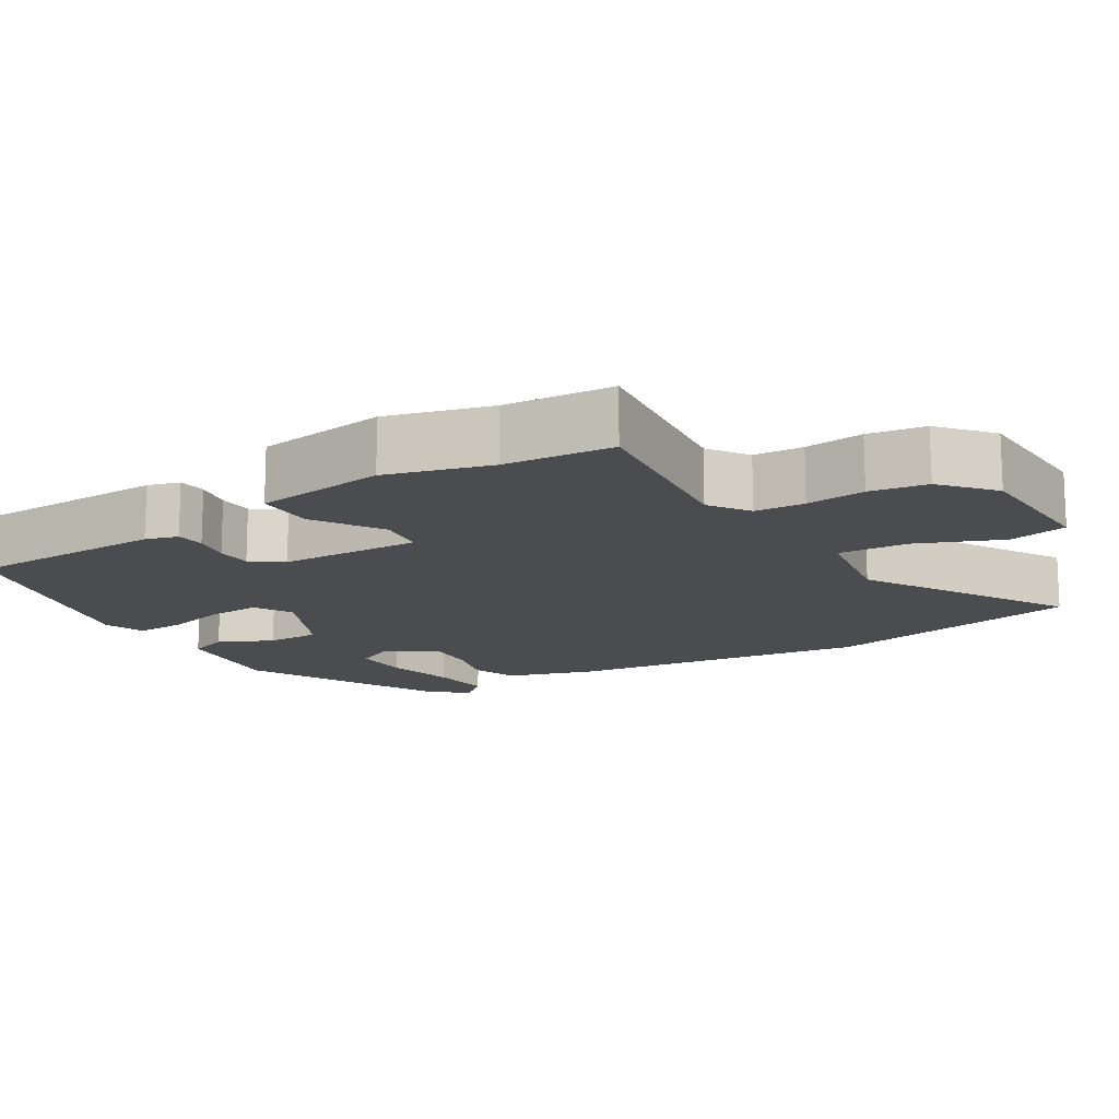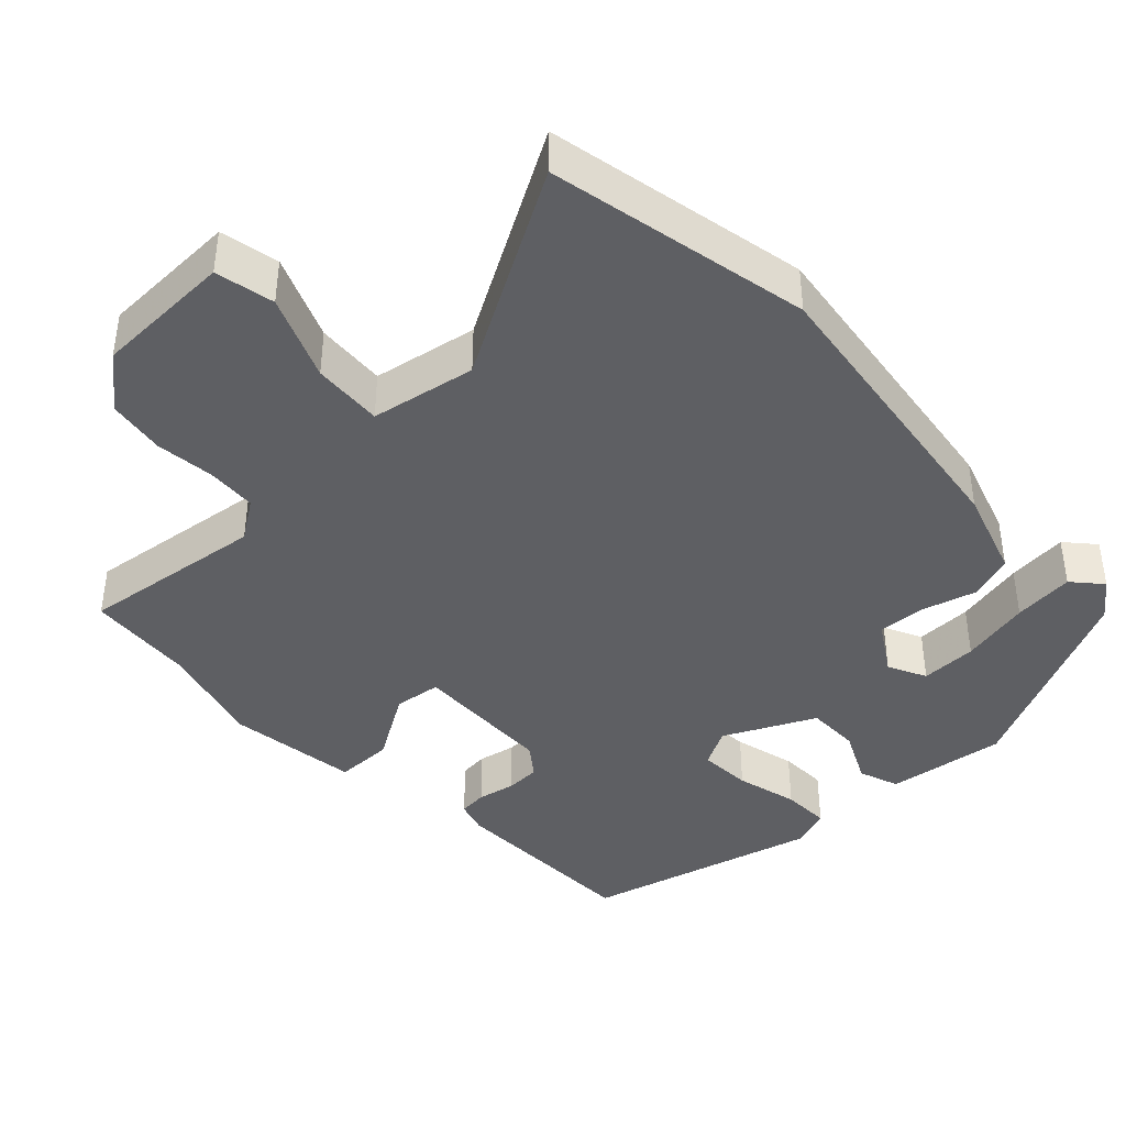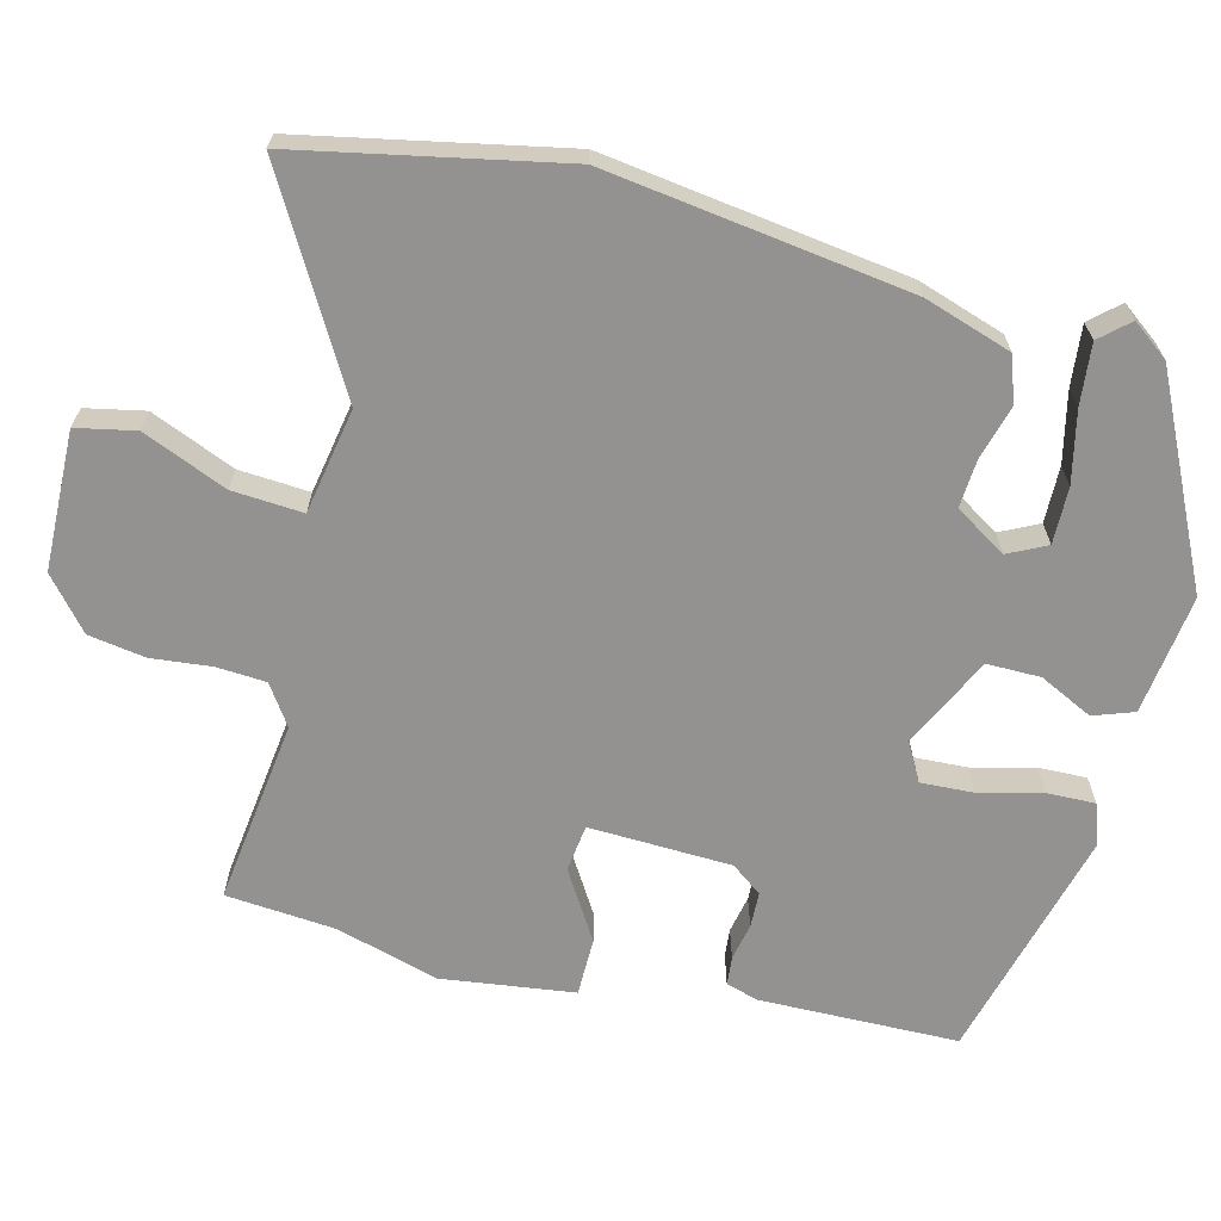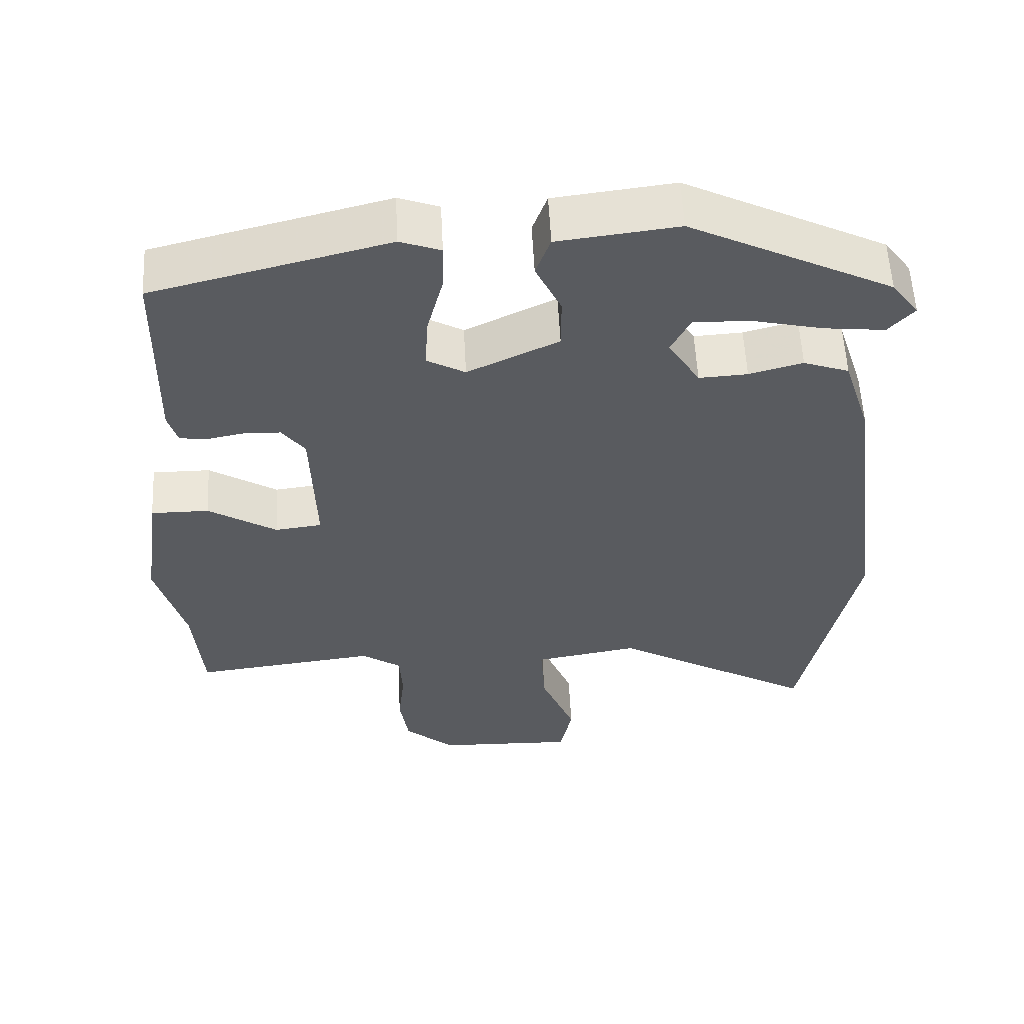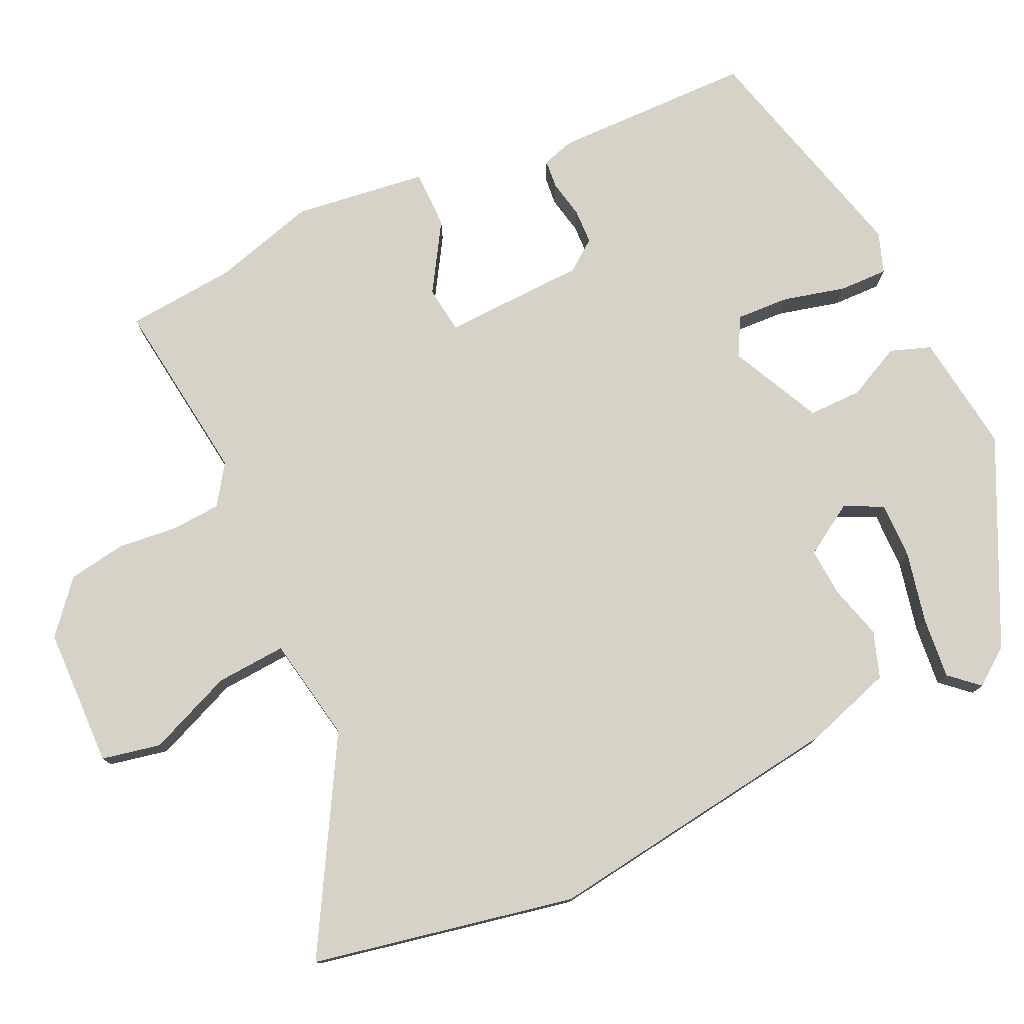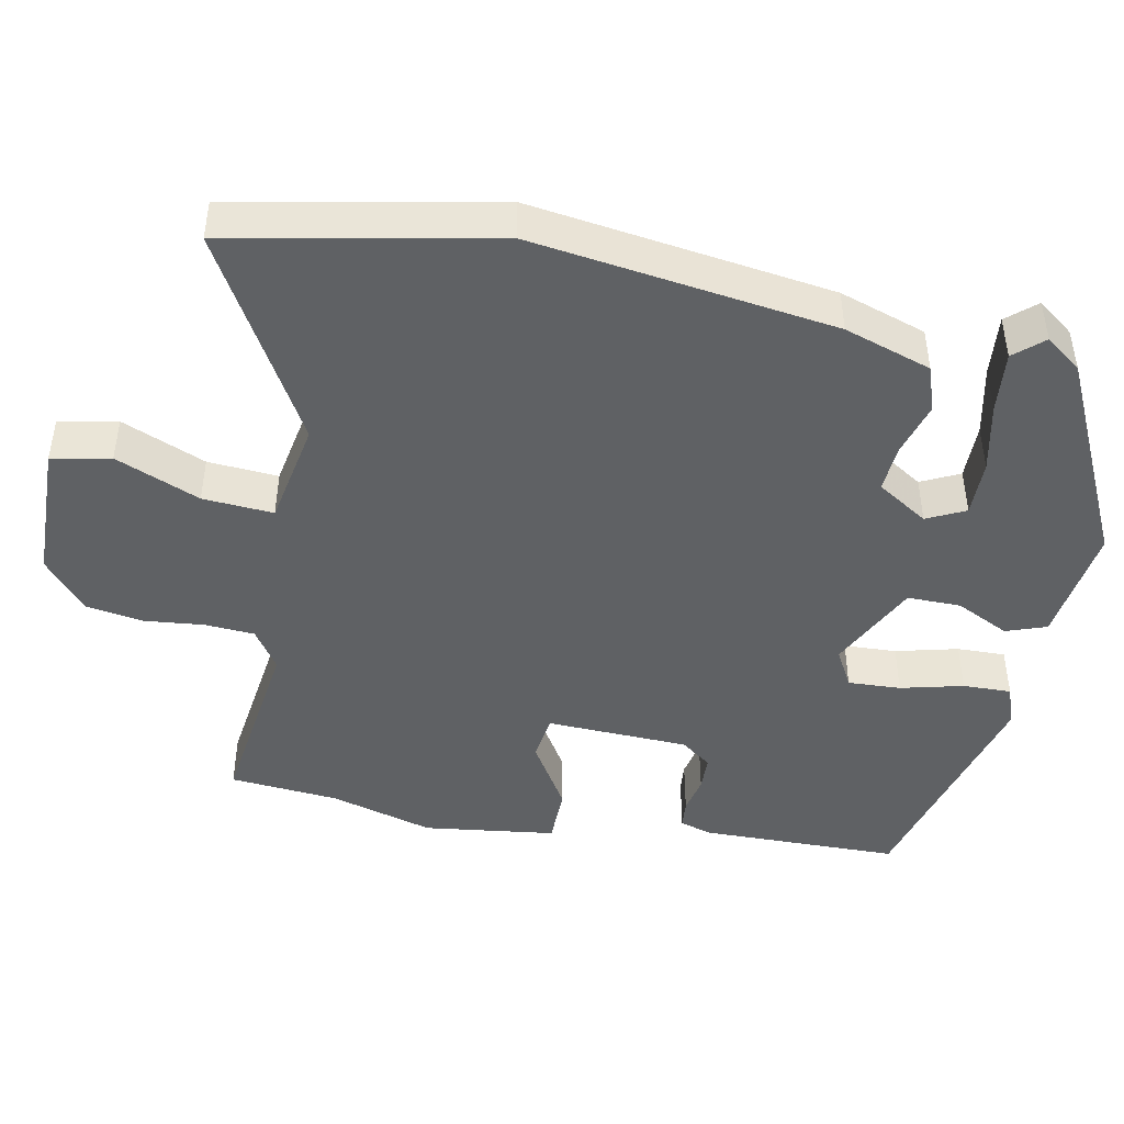
<metadata>
{"format":"obj","ext":"obj","renderer":"f3d","projection":"perspective","resolution":1024,"background":"white","views":[{"elev":-14.8,"azim":121.7,"up":"+Y"},{"elev":-41.1,"azim":-136.9,"up":"+Y"},{"elev":-66.4,"azim":-104.6,"up":"+Y"},{"elev":57.0,"azim":177.1,"up":"+Z"},{"elev":77.3,"azim":-115.4,"up":"+Y"},{"elev":-45.4,"azim":-101.7,"up":"+Y"}]}
</metadata>
<code>
v 0.508 0.07 -0.402
v 0.496 0.07 -0.551
v 0.244 0.07 -0.52
v 0.19 0.07 -0.557
v 0.186 0.07 -0.625
v 0.195 0.07 -0.706
v 0.183 0.07 -0.784
v 0.114 0.07 -0.843
v -0.075 0.07 -0.849
v -0.092 0.07 -0.769
v -0.045 0.07 -0.654
v -0.039 0.07 -0.558
v -0.182 0.07 -0.533
v -0.46 0.07 -0.694
v -0.534 0.07 -0.338
v -0.48 0.07 0.074
v -0.442 0.07 0.193
v -0.38 0.07 0.215
v -0.307 0.07 0.195
v -0.241 0.07 0.191
v -0.198 0.07 0.261
v -0.224 0.07 0.313
v -0.301 0.07 0.311
v -0.397 0.07 0.289
v -0.48 0.07 0.28
v -0.515 0.07 0.319
v -0.478 0.07 0.369
v -0.203 0.07 0.505
v -0.04 0.07 0.485
v -0.02 0.07 0.43
v -0.055 0.07 0.357
v -0.055 0.07 0.284
v 0.069 0.07 0.225
v 0.121 0.07 0.254
v 0.117 0.07 0.326
v 0.095 0.07 0.411
v 0.093 0.07 0.477
v 0.148 0.07 0.497
v 0.468 0.07 0.416
v 0.474 0.07 0.145
v 0.461 0.07 0.101
v 0.422 0.07 0.097
v 0.371 0.07 0.107
v 0.323 0.07 0.105
v 0.292 0.07 0.063
v 0.286 0.07 -0.131
v 0.35 0.07 -0.139
v 0.443 0.07 -0.081
v 0.522 0.07 -0.081
v 0.547 0.07 -0.261
v 0.508 0 -0.402
v 0.496 0 -0.551
v 0.244 0 -0.52
v 0.19 0 -0.557
v 0.186 0 -0.625
v 0.195 0 -0.706
v 0.183 0 -0.784
v 0.114 0 -0.843
v -0.075 0 -0.849
v -0.092 0 -0.769
v -0.045 0 -0.654
v -0.039 0 -0.558
v -0.182 0 -0.533
v -0.46 0 -0.694
v -0.534 0 -0.338
v -0.48 0 0.074
v -0.442 0 0.193
v -0.38 0 0.215
v -0.307 0 0.195
v -0.241 0 0.191
v -0.198 0 0.261
v -0.224 0 0.313
v -0.301 0 0.311
v -0.397 0 0.289
v -0.48 0 0.28
v -0.515 0 0.319
v -0.478 0 0.369
v -0.203 0 0.505
v -0.04 0 0.485
v -0.02 0 0.43
v -0.055 0 0.357
v -0.055 0 0.284
v 0.069 0 0.225
v 0.121 0 0.254
v 0.117 0 0.326
v 0.095 0 0.411
v 0.093 0 0.477
v 0.148 0 0.497
v 0.468 0 0.416
v 0.474 0 0.145
v 0.461 0 0.101
v 0.422 0 0.097
v 0.371 0 0.107
v 0.323 0 0.105
v 0.292 0 0.063
v 0.286 0 -0.131
v 0.35 0 -0.139
v 0.443 0 -0.081
v 0.522 0 -0.081
v 0.547 0 -0.261
f 47 48 49 50
f 46 47 50 1
f 40 41 42 43
f 40 43 44
f 39 40 44
f 38 39 44 45
f 35 36 37 38
f 34 35 38 45
f 28 29 30 31
f 28 31 32
f 27 28 32
f 23 24 25 26
f 22 23 26 27
f 16 17 18 19
f 16 19 20
f 13 14 15 16
f 12 13 16 20
f 8 9 10 11
f 8 11 12
f 5 6 7 8
f 4 5 8 12
f 3 4 12 20
f 46 1 2 3
f 33 34 45 46
f 22 27 32
f 21 22 32 33
f 21 33 46
f 3 20 21 46
f 100 99 98 97
f 51 100 97 96
f 93 92 91 90
f 94 93 90
f 94 90 89
f 95 94 89 88
f 88 87 86 85
f 95 88 85 84
f 81 80 79 78
f 82 81 78
f 82 78 77
f 76 75 74 73
f 77 76 73 72
f 69 68 67 66
f 70 69 66
f 66 65 64 63
f 70 66 63 62
f 61 60 59 58
f 62 61 58
f 58 57 56 55
f 62 58 55 54
f 70 62 54 53
f 53 52 51 96
f 96 95 84 83
f 82 77 72
f 83 82 72 71
f 96 83 71
f 96 71 70 53
f 1 51 52 2
f 2 52 53 3
f 3 53 54 4
f 4 54 55 5
f 5 55 56 6
f 6 56 57 7
f 7 57 58 8
f 8 58 59 9
f 9 59 60 10
f 10 60 61 11
f 11 61 62 12
f 12 62 63 13
f 13 63 64 14
f 14 64 65 15
f 15 65 66 16
f 16 66 67 17
f 17 67 68 18
f 18 68 69 19
f 19 69 70 20
f 20 70 71 21
f 21 71 72 22
f 22 72 73 23
f 23 73 74 24
f 24 74 75 25
f 25 75 76 26
f 26 76 77 27
f 27 77 78 28
f 28 78 79 29
f 29 79 80 30
f 30 80 81 31
f 31 81 82 32
f 32 82 83 33
f 33 83 84 34
f 34 84 85 35
f 35 85 86 36
f 36 86 87 37
f 37 87 88 38
f 38 88 89 39
f 39 89 90 40
f 40 90 91 41
f 41 91 92 42
f 42 92 93 43
f 43 93 94 44
f 44 94 95 45
f 45 95 96 46
f 46 96 97 47
f 47 97 98 48
f 48 98 99 49
f 49 99 100 50
f 50 100 51 1

</code>
